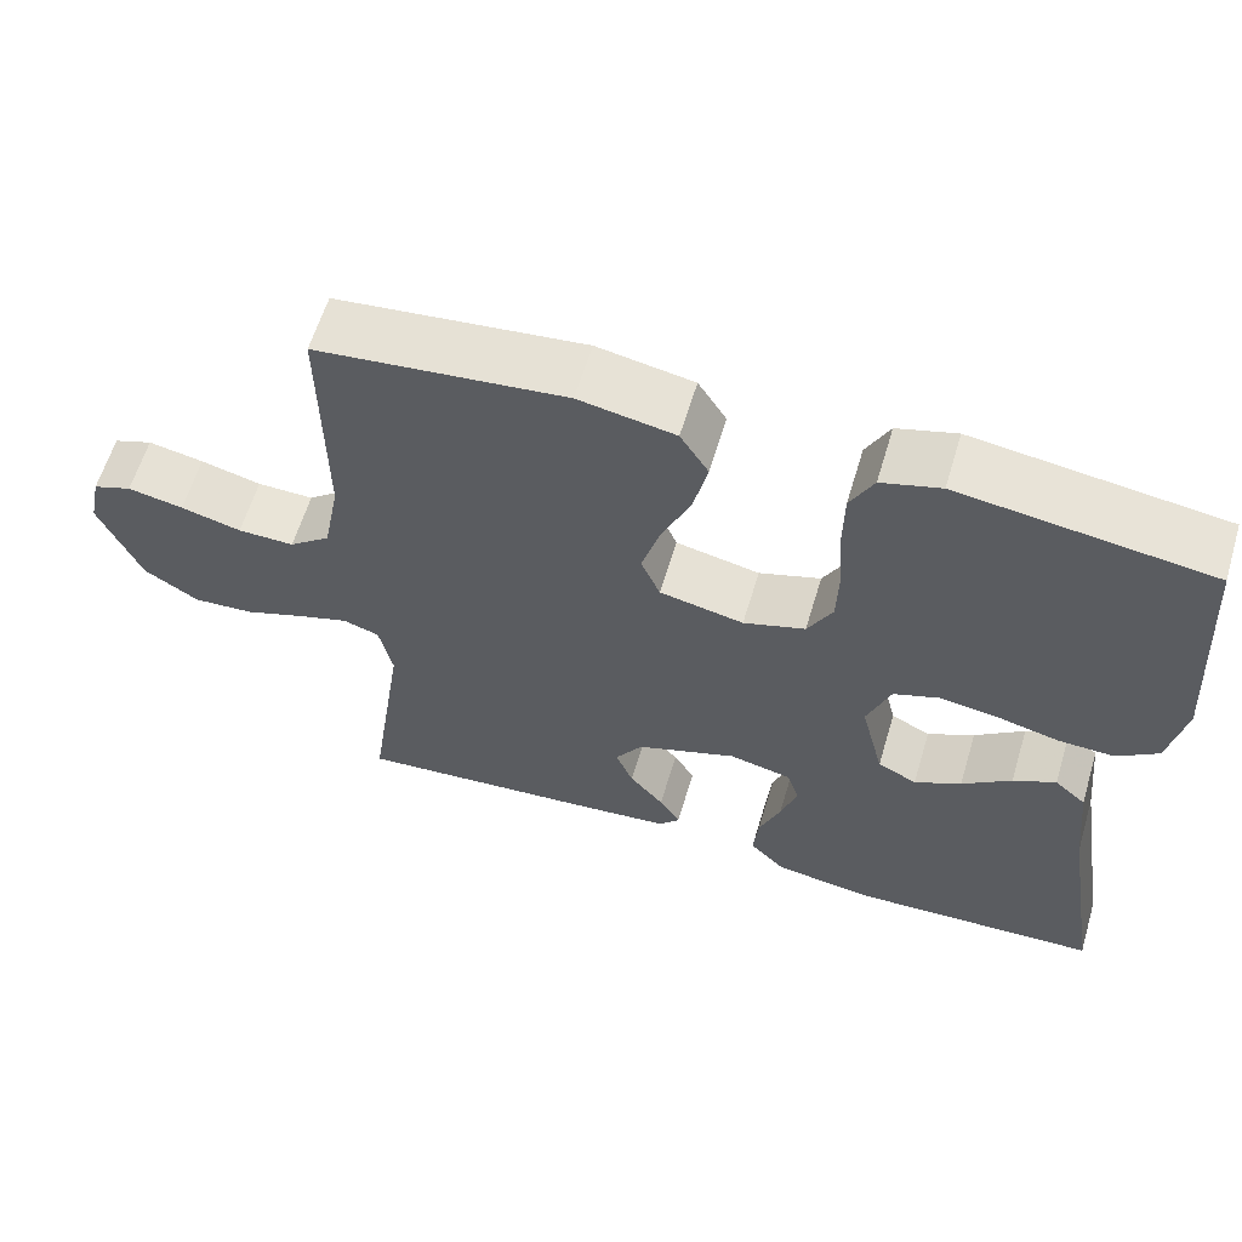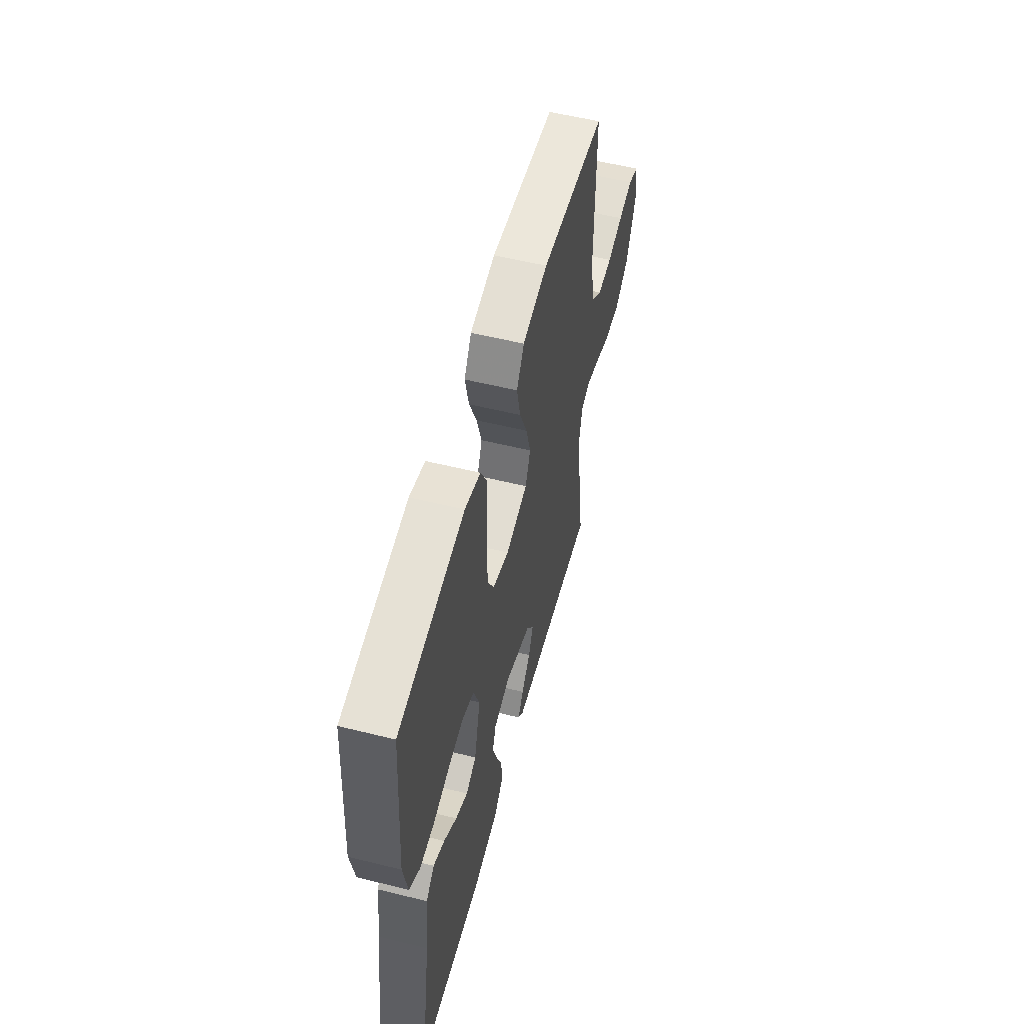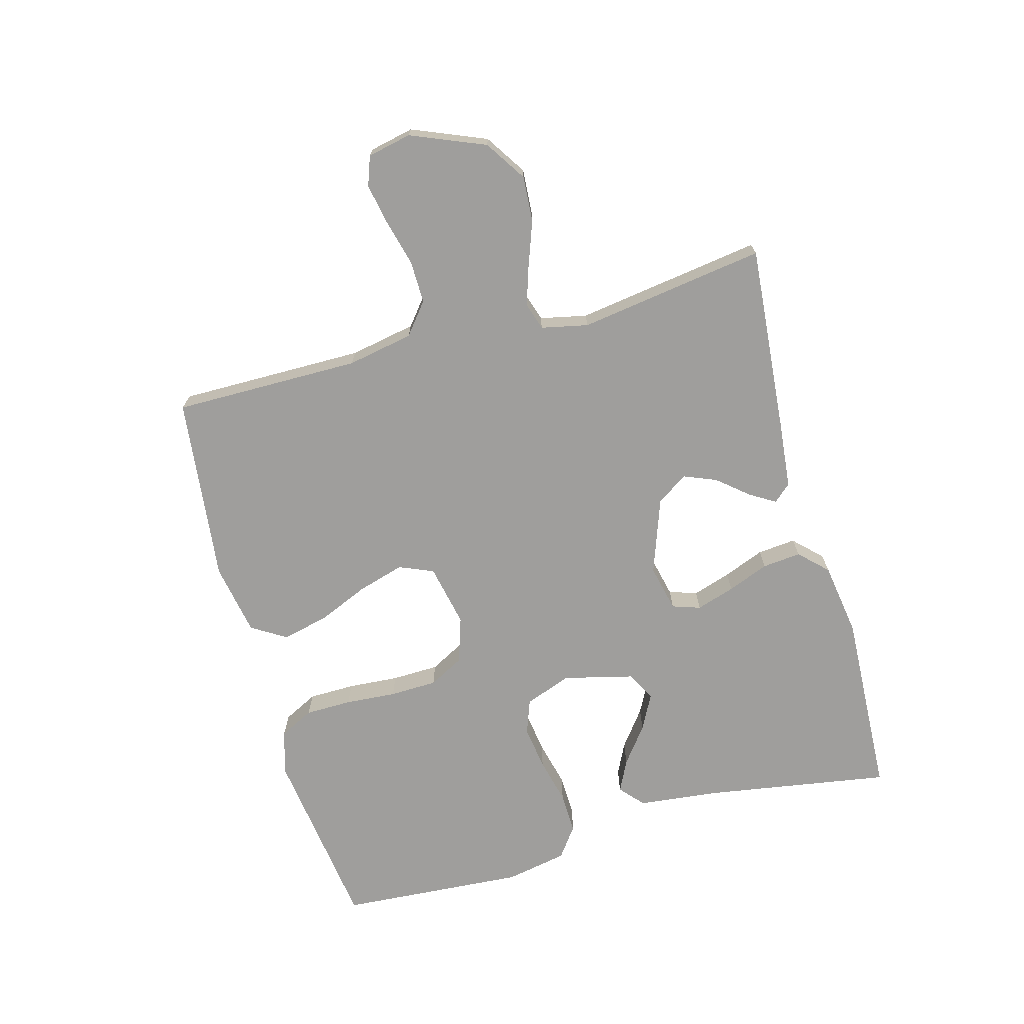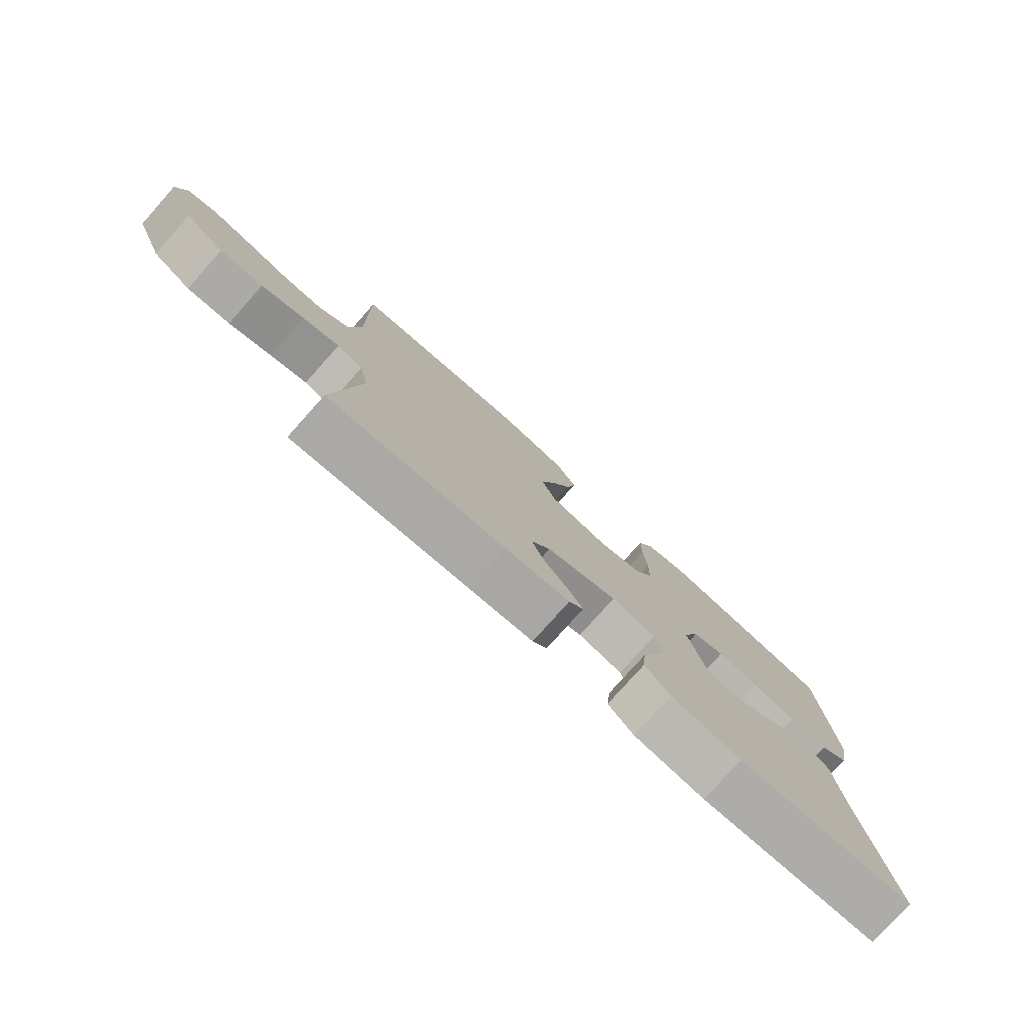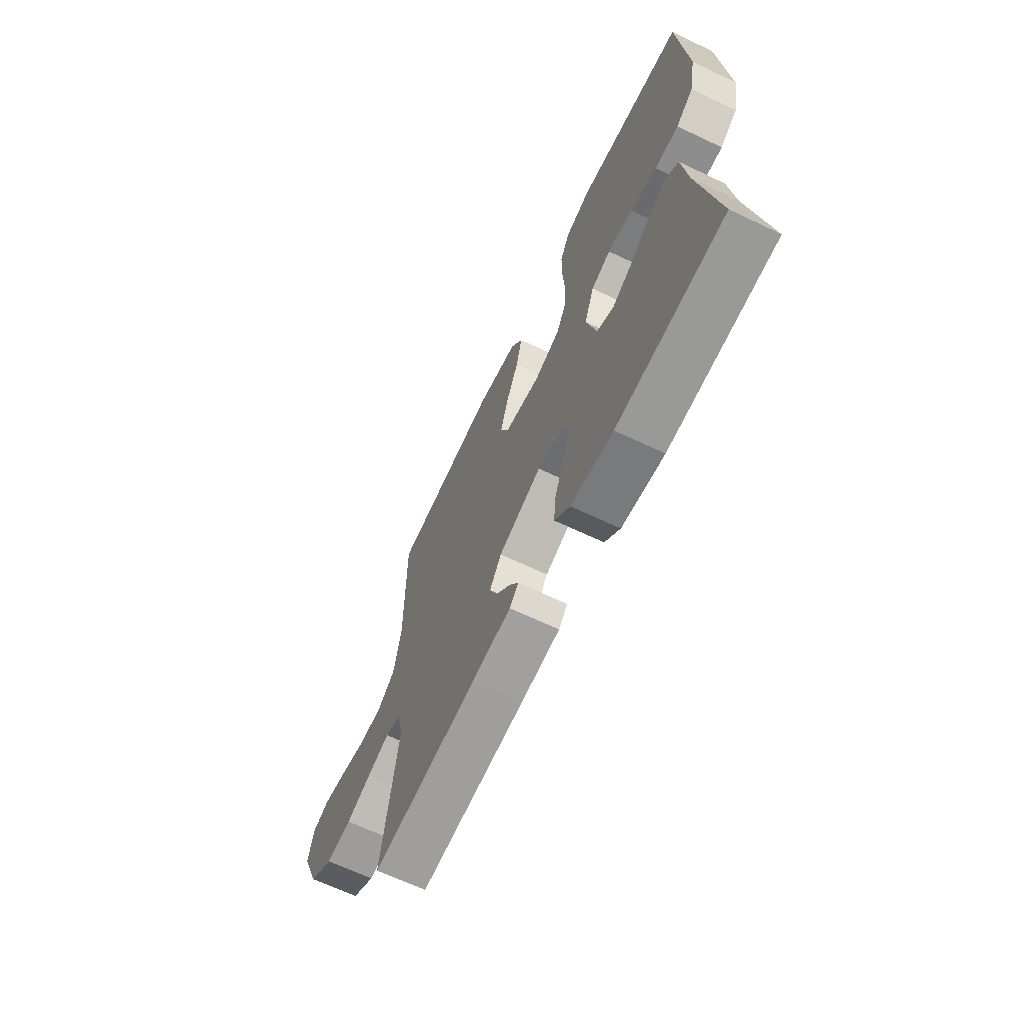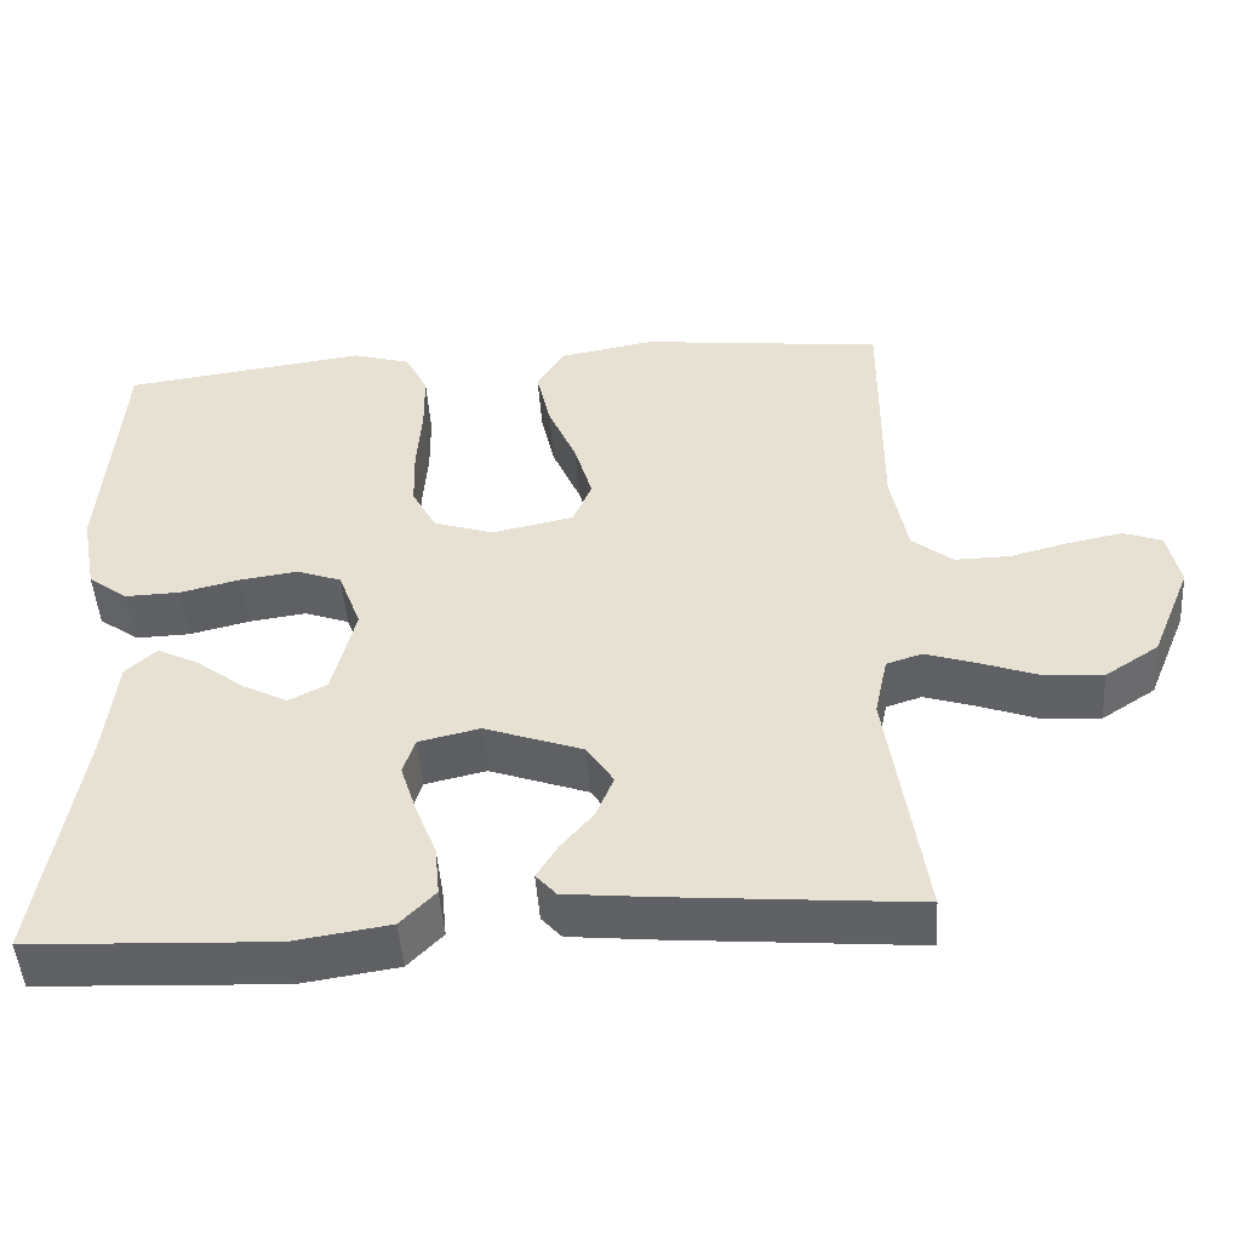
<metadata>
{"format":"obj","ext":"obj","renderer":"f3d","projection":"perspective","resolution":1024,"background":"white","views":[{"elev":61.0,"azim":-163.3,"up":"+Z"},{"elev":55.7,"azim":-75.4,"up":"+Z"},{"elev":-71.0,"azim":105.4,"up":"+Y"},{"elev":-78.3,"azim":138.3,"up":"+Z"},{"elev":-66.3,"azim":-115.5,"up":"+Z"},{"elev":-47.9,"azim":3.9,"up":"+Z"}]}
</metadata>
<code>
v -0.5 0.07 -0.5
v -0.451 0.07 -0.2
v -0.437 0.07 -0.072
v -0.399 0.07 -0.038
v -0.348 0.07 -0.063
v -0.289 0.07 -0.108
v -0.233 0.07 -0.137
v -0.186 0.07 -0.113
v -0.158 0.07 0
v -0.186 0.07 0.075
v -0.241 0.07 0.095
v -0.312 0.07 0.085
v -0.386 0.07 0.067
v -0.453 0.07 0.065
v -0.502 0.07 0.101
v -0.521 0.07 0.2
v -0.5 0.07 0.5
v -0.2 0.07 0.54
v -0.129 0.07 0.519
v -0.101 0.07 0.464
v -0.1 0.07 0.389
v -0.106 0.07 0.307
v -0.104 0.07 0.231
v -0.074 0.07 0.175
v 0 0.07 0.151
v 0.101 0.07 0.172
v 0.124 0.07 0.227
v 0.102 0.07 0.302
v 0.067 0.07 0.383
v 0.05 0.07 0.458
v 0.084 0.07 0.513
v 0.2 0.07 0.534
v 0.5 0.07 0.5
v 0.498 0.07 0.2
v 0.518 0.07 0.094
v 0.568 0.07 0.054
v 0.636 0.07 0.055
v 0.709 0.07 0.074
v 0.776 0.07 0.087
v 0.823 0.07 0.07
v 0.838 0.07 0
v 0.789 0.07 -0.119
v 0.723 0.07 -0.162
v 0.65 0.07 -0.157
v 0.578 0.07 -0.131
v 0.516 0.07 -0.111
v 0.472 0.07 -0.125
v 0.456 0.07 -0.2
v 0.5 0.07 -0.5
v 0.2 0.07 -0.474
v 0.092 0.07 -0.463
v 0.067 0.07 -0.435
v 0.092 0.07 -0.394
v 0.133 0.07 -0.345
v 0.154 0.07 -0.293
v 0.121 0.07 -0.243
v 0 0.07 -0.2
v -0.075 0.07 -0.217
v -0.09 0.07 -0.262
v -0.07 0.07 -0.324
v -0.044 0.07 -0.39
v -0.038 0.07 -0.452
v -0.081 0.07 -0.496
v -0.2 0.07 -0.514
v -0.5 0 -0.5
v -0.451 0 -0.2
v -0.437 0 -0.072
v -0.399 0 -0.038
v -0.348 0 -0.063
v -0.289 0 -0.108
v -0.233 0 -0.137
v -0.186 0 -0.113
v -0.158 0 0
v -0.186 0 0.075
v -0.241 0 0.095
v -0.312 0 0.085
v -0.386 0 0.067
v -0.453 0 0.065
v -0.502 0 0.101
v -0.521 0 0.2
v -0.5 0 0.5
v -0.2 0 0.54
v -0.129 0 0.519
v -0.101 0 0.464
v -0.1 0 0.389
v -0.106 0 0.307
v -0.104 0 0.231
v -0.074 0 0.175
v 0 0 0.151
v 0.101 0 0.172
v 0.124 0 0.227
v 0.102 0 0.302
v 0.067 0 0.383
v 0.05 0 0.458
v 0.084 0 0.513
v 0.2 0 0.534
v 0.5 0 0.5
v 0.498 0 0.2
v 0.518 0 0.094
v 0.568 0 0.054
v 0.636 0 0.055
v 0.709 0 0.074
v 0.776 0 0.087
v 0.823 0 0.07
v 0.838 0 0
v 0.789 0 -0.119
v 0.723 0 -0.162
v 0.65 0 -0.157
v 0.578 0 -0.131
v 0.516 0 -0.111
v 0.472 0 -0.125
v 0.456 0 -0.2
v 0.5 0 -0.5
v 0.2 0 -0.474
v 0.092 0 -0.463
v 0.067 0 -0.435
v 0.092 0 -0.394
v 0.133 0 -0.345
v 0.154 0 -0.293
v 0.121 0 -0.243
v 0 0 -0.2
v -0.075 0 -0.217
v -0.09 0 -0.262
v -0.07 0 -0.324
v -0.044 0 -0.39
v -0.038 0 -0.452
v -0.081 0 -0.496
v -0.2 0 -0.514
f 64 1 2
f 63 64 2
f 62 63 2
f 61 62 2
f 60 61 2
f 4 5 6
f 3 4 6
f 2 3 6
f 60 2 6
f 59 60 6
f 52 53 54
f 51 52 54
f 50 51 54
f 49 50 54
f 48 49 54
f 47 48 54 55
f 43 44 45
f 42 43 45
f 41 42 45
f 40 41 45
f 39 40 45
f 38 39 45
f 37 38 45
f 36 37 45 46
f 35 36 46 47
f 32 33 34
f 31 32 34
f 30 31 34
f 29 30 34
f 28 29 34
f 34 35 47
f 28 34 47
f 27 28 47
f 20 21 22
f 19 20 22
f 18 19 22
f 17 18 22
f 16 17 22
f 15 16 22
f 14 15 22
f 13 14 22
f 12 13 22
f 11 12 22 23
f 10 11 23 24
f 59 6 7
f 58 59 7 8
f 47 55 56
f 27 47 56
f 26 27 56
f 25 26 56 57
f 25 57 58
f 24 25 58
f 10 24 58
f 9 10 58
f 8 9 58
f 66 65 128
f 66 128 127
f 66 127 126
f 66 126 125
f 66 125 124
f 70 69 68
f 70 68 67
f 70 67 66
f 70 66 124
f 70 124 123
f 118 117 116
f 118 116 115
f 118 115 114
f 118 114 113
f 118 113 112
f 119 118 112 111
f 109 108 107
f 109 107 106
f 109 106 105
f 109 105 104
f 109 104 103
f 109 103 102
f 109 102 101
f 110 109 101 100
f 111 110 100 99
f 98 97 96
f 98 96 95
f 98 95 94
f 98 94 93
f 98 93 92
f 111 99 98
f 111 98 92
f 111 92 91
f 86 85 84
f 86 84 83
f 86 83 82
f 86 82 81
f 86 81 80
f 86 80 79
f 86 79 78
f 86 78 77
f 86 77 76
f 87 86 76 75
f 88 87 75 74
f 71 70 123
f 72 71 123 122
f 120 119 111
f 120 111 91
f 120 91 90
f 121 120 90 89
f 122 121 89
f 122 89 88
f 122 88 74
f 122 74 73
f 122 73 72
f 1 65 66 2
f 2 66 67 3
f 3 67 68 4
f 4 68 69 5
f 5 69 70 6
f 6 70 71 7
f 7 71 72 8
f 8 72 73 9
f 9 73 74 10
f 10 74 75 11
f 11 75 76 12
f 12 76 77 13
f 13 77 78 14
f 14 78 79 15
f 15 79 80 16
f 16 80 81 17
f 17 81 82 18
f 18 82 83 19
f 19 83 84 20
f 20 84 85 21
f 21 85 86 22
f 22 86 87 23
f 23 87 88 24
f 24 88 89 25
f 25 89 90 26
f 26 90 91 27
f 27 91 92 28
f 28 92 93 29
f 29 93 94 30
f 30 94 95 31
f 31 95 96 32
f 32 96 97 33
f 33 97 98 34
f 34 98 99 35
f 35 99 100 36
f 36 100 101 37
f 37 101 102 38
f 38 102 103 39
f 39 103 104 40
f 40 104 105 41
f 41 105 106 42
f 42 106 107 43
f 43 107 108 44
f 44 108 109 45
f 45 109 110 46
f 46 110 111 47
f 47 111 112 48
f 48 112 113 49
f 49 113 114 50
f 50 114 115 51
f 51 115 116 52
f 52 116 117 53
f 53 117 118 54
f 54 118 119 55
f 55 119 120 56
f 56 120 121 57
f 57 121 122 58
f 58 122 123 59
f 59 123 124 60
f 60 124 125 61
f 61 125 126 62
f 62 126 127 63
f 63 127 128 64
f 64 128 65 1

</code>
